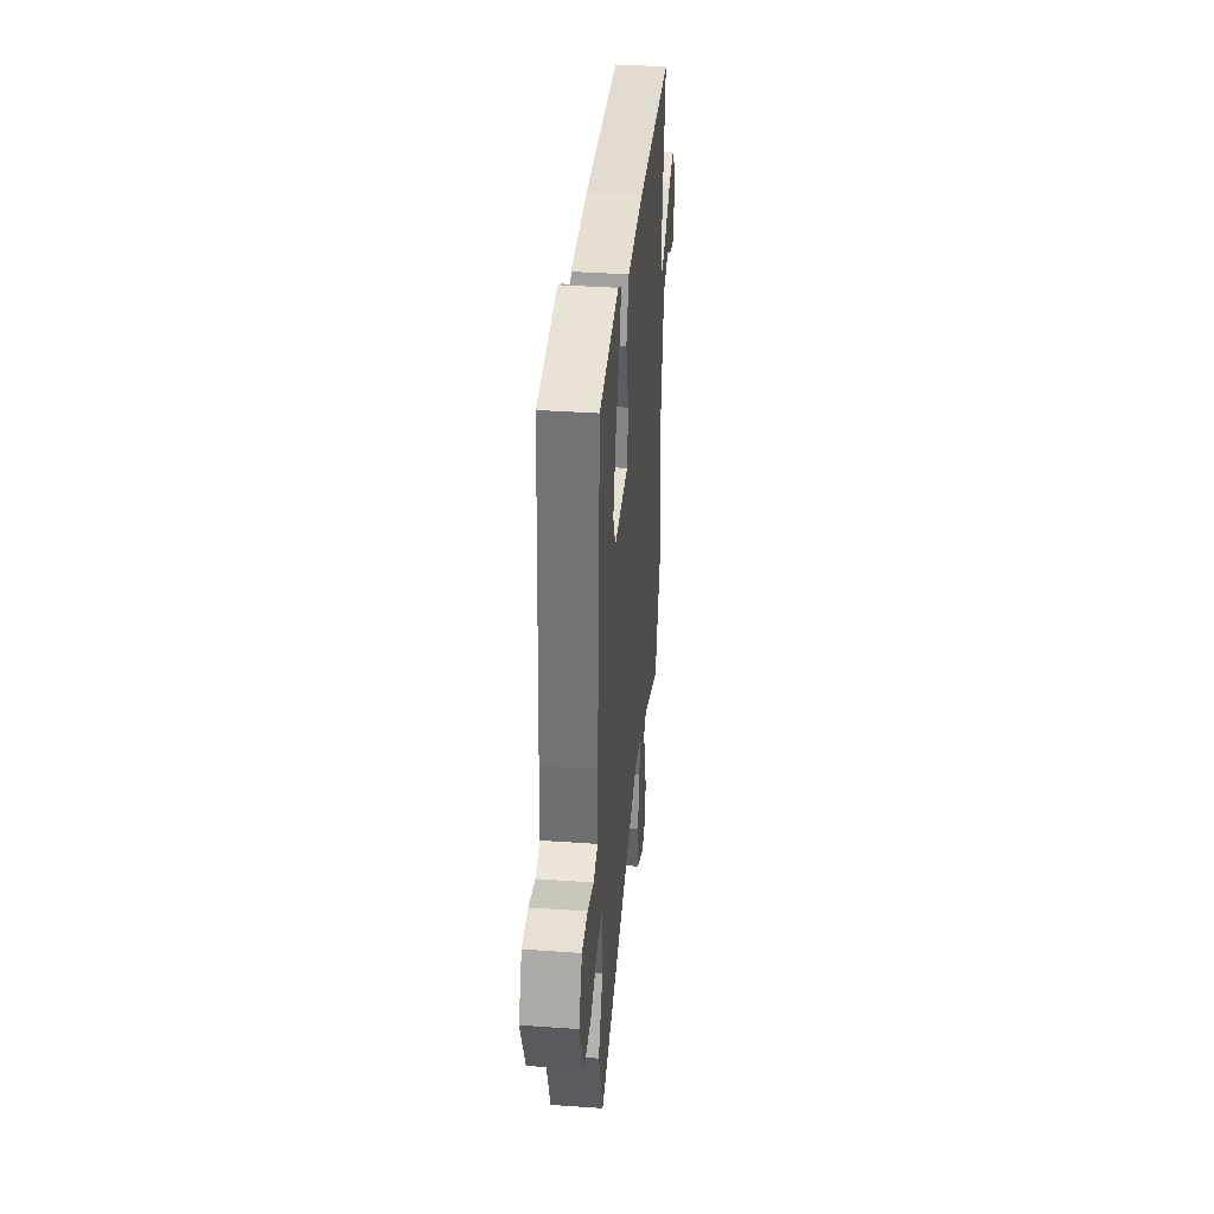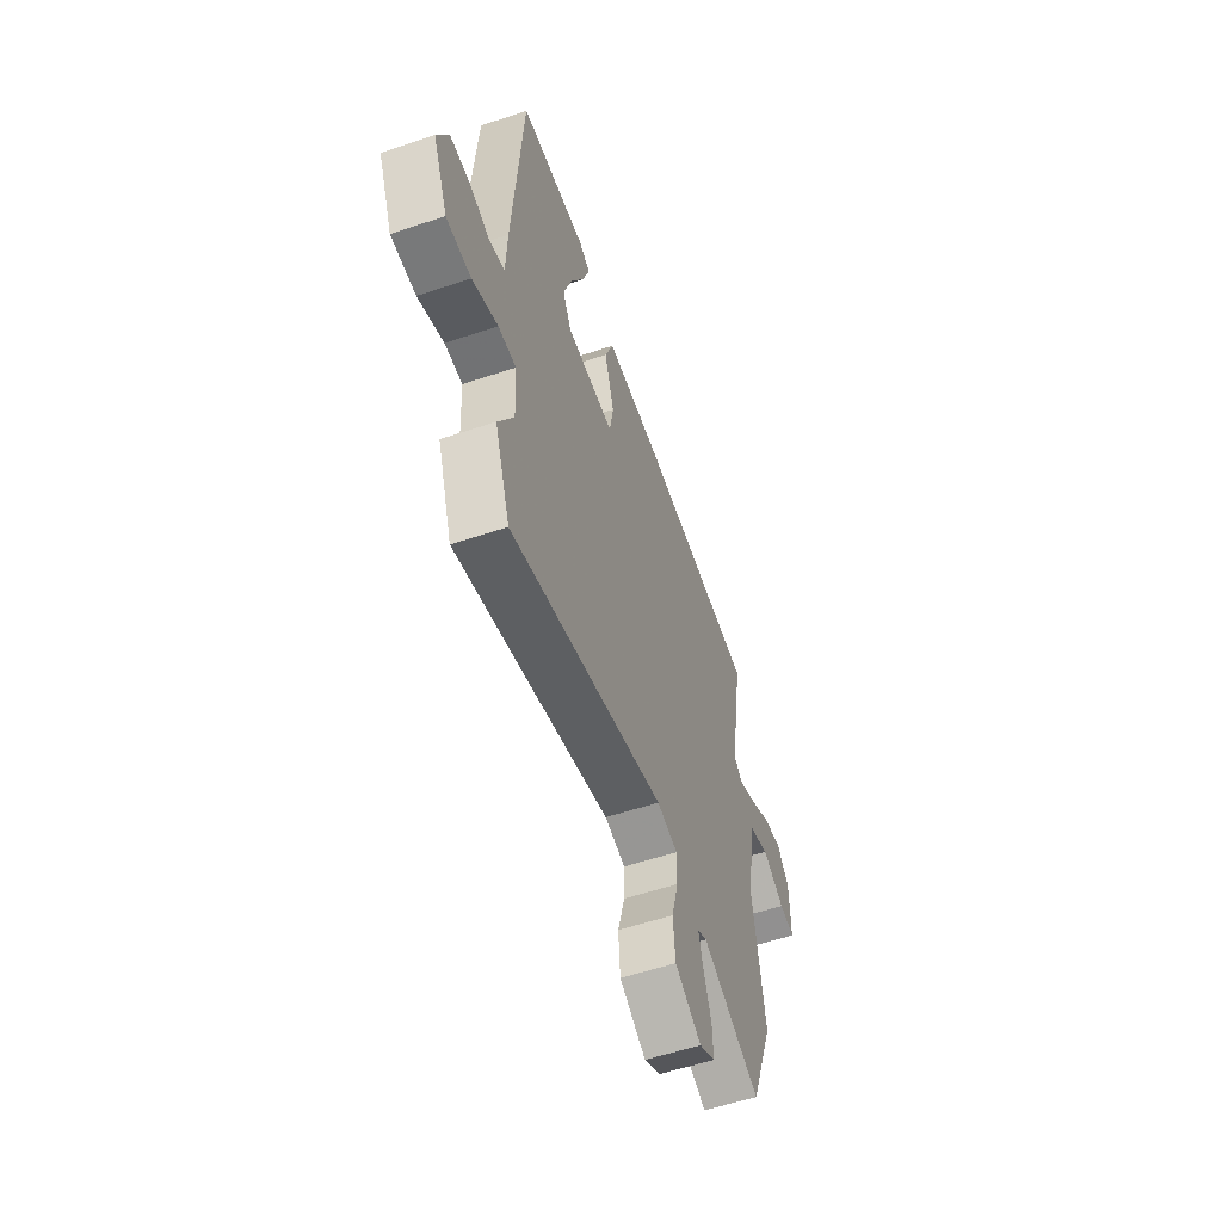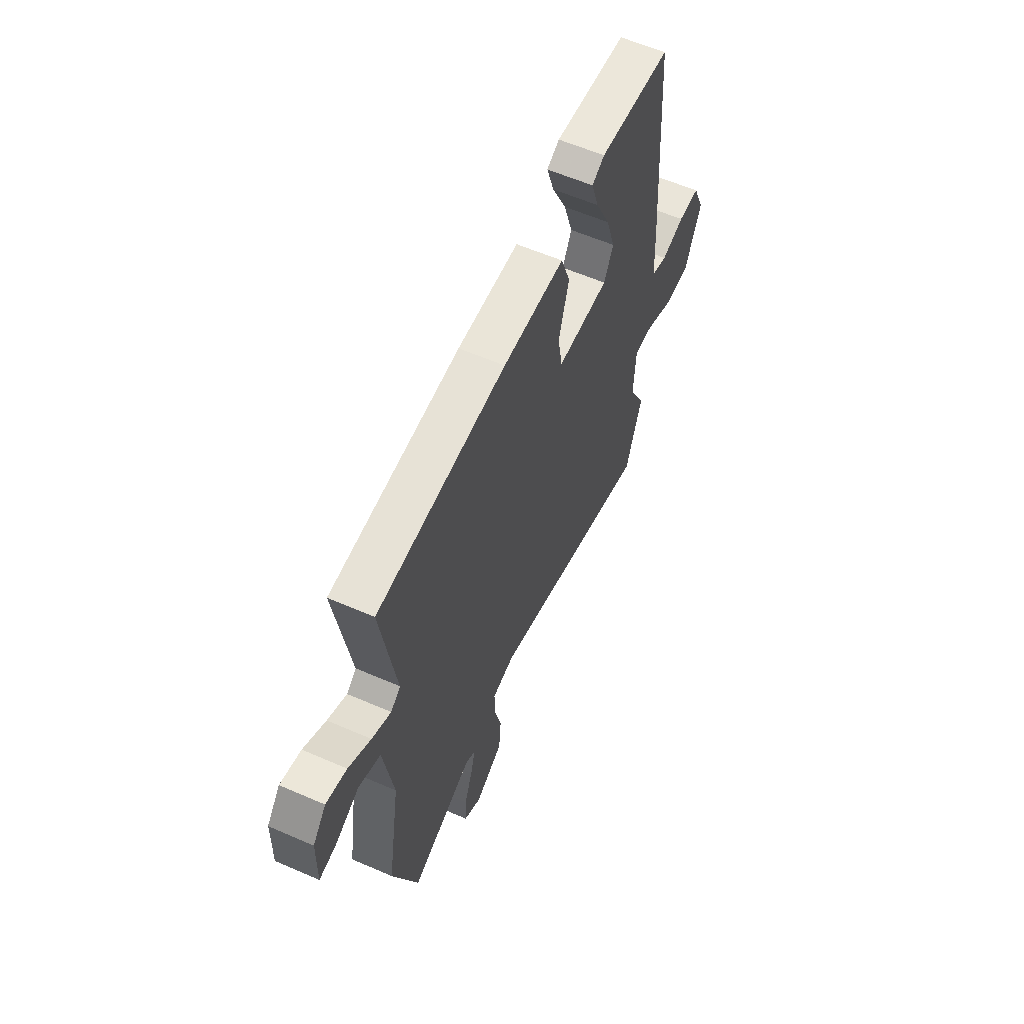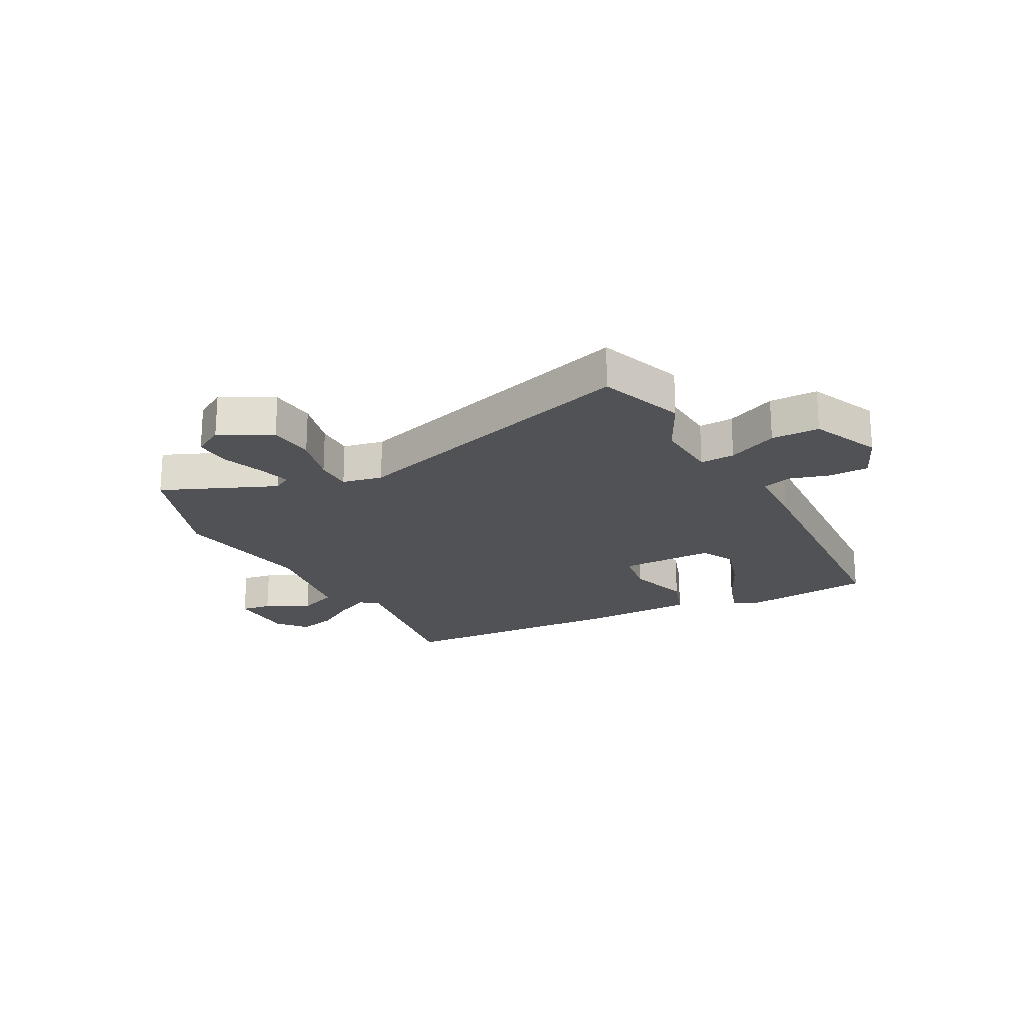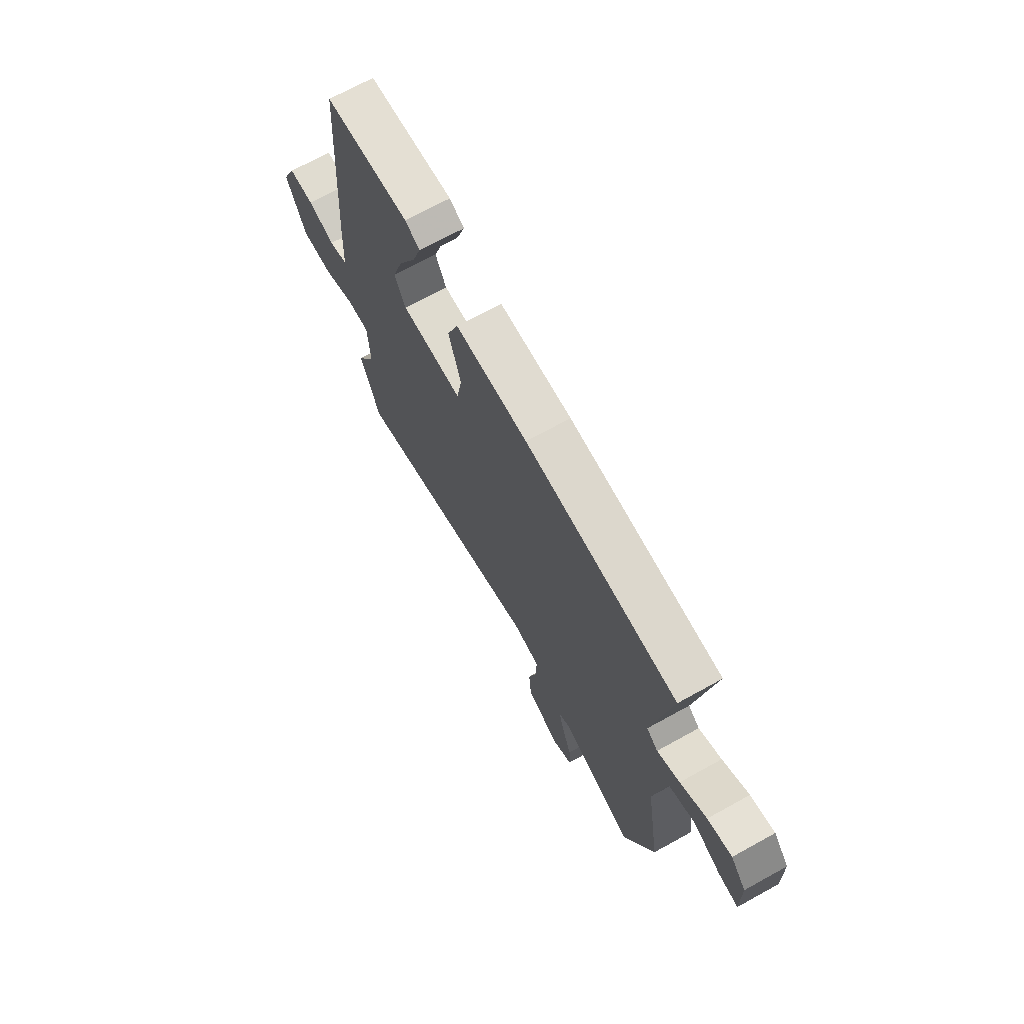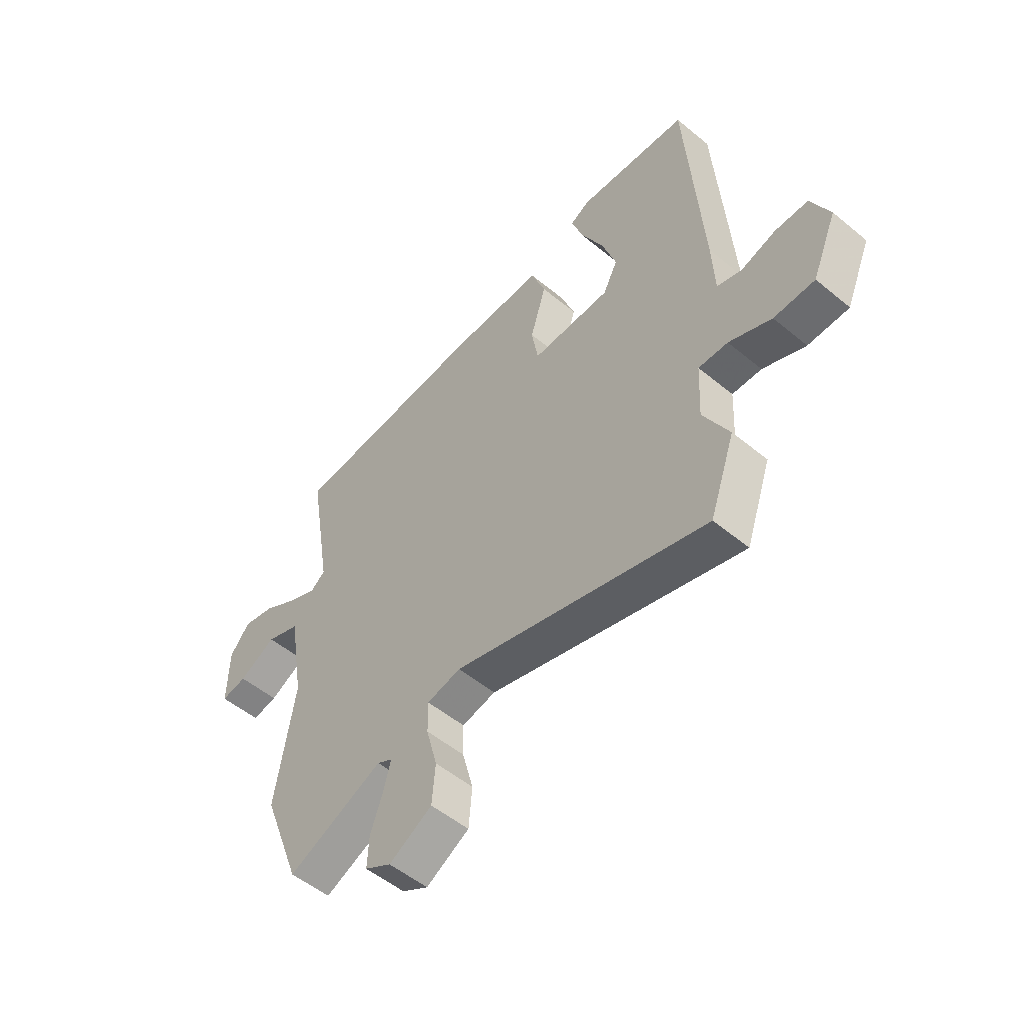
<metadata>
{"format":"obj","ext":"obj","renderer":"f3d","projection":"perspective","resolution":1024,"background":"white","views":[{"elev":37.2,"azim":-84.8,"up":"+Z"},{"elev":-57.1,"azim":-70.8,"up":"+Z"},{"elev":59.4,"azim":114.1,"up":"+Z"},{"elev":-21.1,"azim":-151.3,"up":"+Y"},{"elev":70.1,"azim":61.1,"up":"+Z"},{"elev":-53.2,"azim":-131.4,"up":"+Z"}]}
</metadata>
<code>
v 0.54 0.07 -0.393
v 0.459 0.07 -0.608
v 0.259 0.07 -0.521
v 0.227 0.07 -0.539
v 0.242 0.07 -0.597
v 0.268 0.07 -0.67
v 0.271 0.07 -0.735
v 0.216 0.07 -0.767
v 0.126 0.07 -0.717
v 0.119 0.07 -0.635
v 0.142 0.07 -0.547
v 0.143 0.07 -0.481
v 0.072 0.07 -0.466
v -0.457 0.07 -0.622
v -0.51 0.07 -0.471
v -0.457 0.07 -0.37
v -0.463 0.07 -0.255
v -0.524 0.07 -0.257
v -0.612 0.07 -0.296
v -0.697 0.07 -0.295
v -0.749 0.07 -0.173
v -0.711 0.07 -0.088
v -0.642 0.07 -0.087
v -0.569 0.07 -0.109
v -0.518 0.07 -0.093
v -0.513 0.07 0.022
v -0.481 0.07 0.502
v -0.25 0.07 0.523
v -0.21 0.07 0.501
v -0.234 0.07 0.428
v -0.281 0.07 0.332
v -0.31 0.07 0.241
v -0.28 0.07 0.181
v -0.114 0.07 0.18
v -0.1 0.07 0.262
v -0.133 0.07 0.372
v -0.103 0.07 0.455
v 0.094 0.07 0.456
v 0.507 0.07 0.429
v 0.459 0.07 0.138
v 0.49 0.07 0.113
v 0.551 0.07 0.142
v 0.622 0.07 0.185
v 0.688 0.07 0.201
v 0.73 0.07 0.15
v 0.732 0.07 0.03
v 0.679 0.07 0.039
v 0.602 0.07 0.079
v 0.532 0.07 0.052
v 0.5 0.07 -0.14
v 0.54 0 -0.393
v 0.459 0 -0.608
v 0.259 0 -0.521
v 0.227 0 -0.539
v 0.242 0 -0.597
v 0.268 0 -0.67
v 0.271 0 -0.735
v 0.216 0 -0.767
v 0.126 0 -0.717
v 0.119 0 -0.635
v 0.142 0 -0.547
v 0.143 0 -0.481
v 0.072 0 -0.466
v -0.457 0 -0.622
v -0.51 0 -0.471
v -0.457 0 -0.37
v -0.463 0 -0.255
v -0.524 0 -0.257
v -0.612 0 -0.296
v -0.697 0 -0.295
v -0.749 0 -0.173
v -0.711 0 -0.088
v -0.642 0 -0.087
v -0.569 0 -0.109
v -0.518 0 -0.093
v -0.513 0 0.022
v -0.481 0 0.502
v -0.25 0 0.523
v -0.21 0 0.501
v -0.234 0 0.428
v -0.281 0 0.332
v -0.31 0 0.241
v -0.28 0 0.181
v -0.114 0 0.18
v -0.1 0 0.262
v -0.133 0 0.372
v -0.103 0 0.455
v 0.094 0 0.456
v 0.507 0 0.429
v 0.459 0 0.138
v 0.49 0 0.113
v 0.551 0 0.142
v 0.622 0 0.185
v 0.688 0 0.201
v 0.73 0 0.15
v 0.732 0 0.03
v 0.679 0 0.039
v 0.602 0 0.079
v 0.532 0 0.052
v 0.5 0 -0.14
f 46 47 48
f 45 46 48
f 44 45 48
f 43 44 48
f 42 43 48
f 41 42 48 49
f 40 41 49 50
f 38 39 40
f 37 38 40
f 36 37 40
f 35 36 40
f 34 35 40 50
f 29 30 31
f 28 29 31
f 27 28 31
f 26 27 31
f 25 26 31
f 25 31 32
f 22 23 24
f 21 22 24
f 20 21 24
f 19 20 24
f 18 19 24
f 17 18 24 25
f 13 14 15 16
f 13 16 17
f 12 13 17 25
f 9 10 11
f 8 9 11
f 7 8 11
f 6 7 11
f 5 6 11
f 4 5 11 12
f 3 4 12
f 1 2 3
f 50 1 3
f 34 50 3
f 33 34 3
f 25 32 33
f 3 12 25 33
f 98 97 96
f 98 96 95
f 98 95 94
f 98 94 93
f 98 93 92
f 99 98 92 91
f 100 99 91 90
f 90 89 88
f 90 88 87
f 90 87 86
f 90 86 85
f 100 90 85 84
f 81 80 79
f 81 79 78
f 81 78 77
f 81 77 76
f 81 76 75
f 82 81 75
f 74 73 72
f 74 72 71
f 74 71 70
f 74 70 69
f 74 69 68
f 75 74 68 67
f 66 65 64 63
f 67 66 63
f 75 67 63 62
f 61 60 59
f 61 59 58
f 61 58 57
f 61 57 56
f 61 56 55
f 62 61 55 54
f 62 54 53
f 53 52 51
f 53 51 100
f 53 100 84
f 53 84 83
f 83 82 75
f 83 75 62 53
f 1 51 52 2
f 2 52 53 3
f 3 53 54 4
f 4 54 55 5
f 5 55 56 6
f 6 56 57 7
f 7 57 58 8
f 8 58 59 9
f 9 59 60 10
f 10 60 61 11
f 11 61 62 12
f 12 62 63 13
f 13 63 64 14
f 14 64 65 15
f 15 65 66 16
f 16 66 67 17
f 17 67 68 18
f 18 68 69 19
f 19 69 70 20
f 20 70 71 21
f 21 71 72 22
f 22 72 73 23
f 23 73 74 24
f 24 74 75 25
f 25 75 76 26
f 26 76 77 27
f 27 77 78 28
f 28 78 79 29
f 29 79 80 30
f 30 80 81 31
f 31 81 82 32
f 32 82 83 33
f 33 83 84 34
f 34 84 85 35
f 35 85 86 36
f 36 86 87 37
f 37 87 88 38
f 38 88 89 39
f 39 89 90 40
f 40 90 91 41
f 41 91 92 42
f 42 92 93 43
f 43 93 94 44
f 44 94 95 45
f 45 95 96 46
f 46 96 97 47
f 47 97 98 48
f 48 98 99 49
f 49 99 100 50
f 50 100 51 1

</code>
